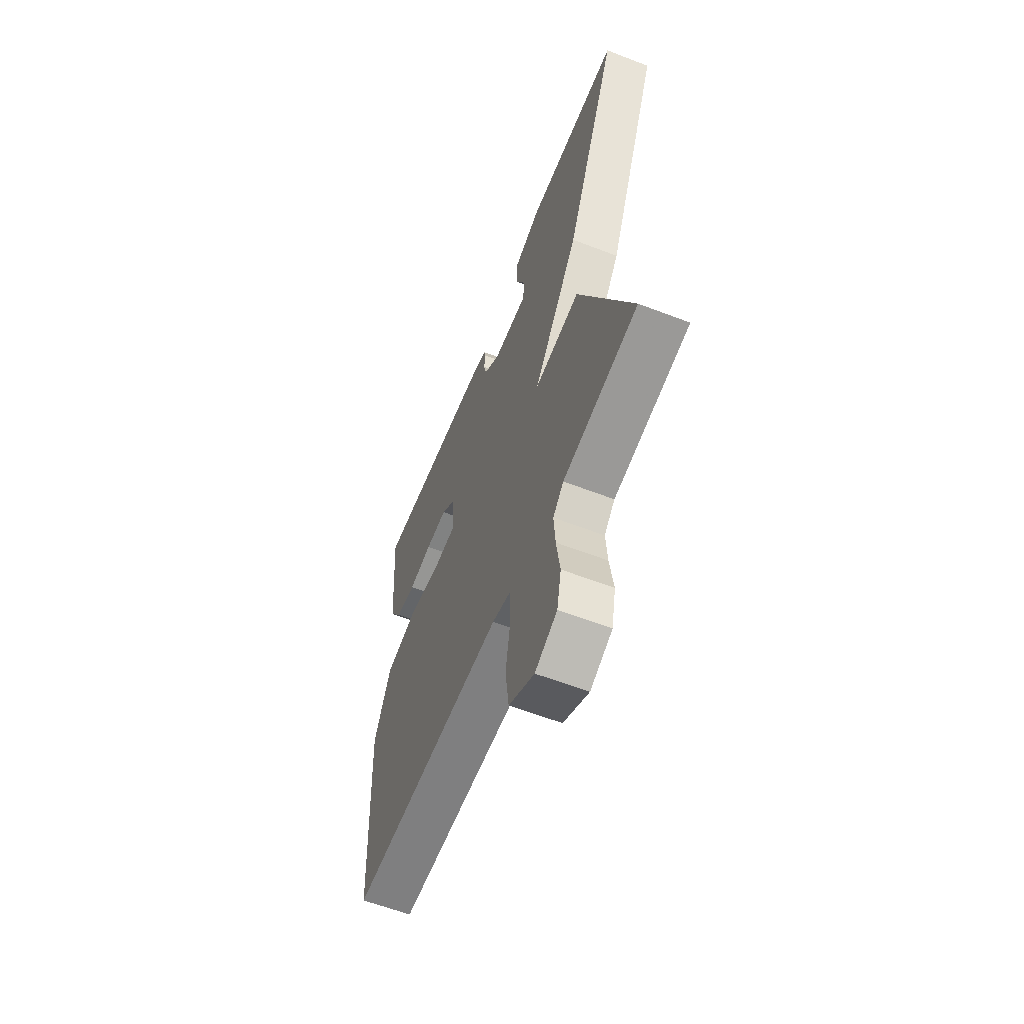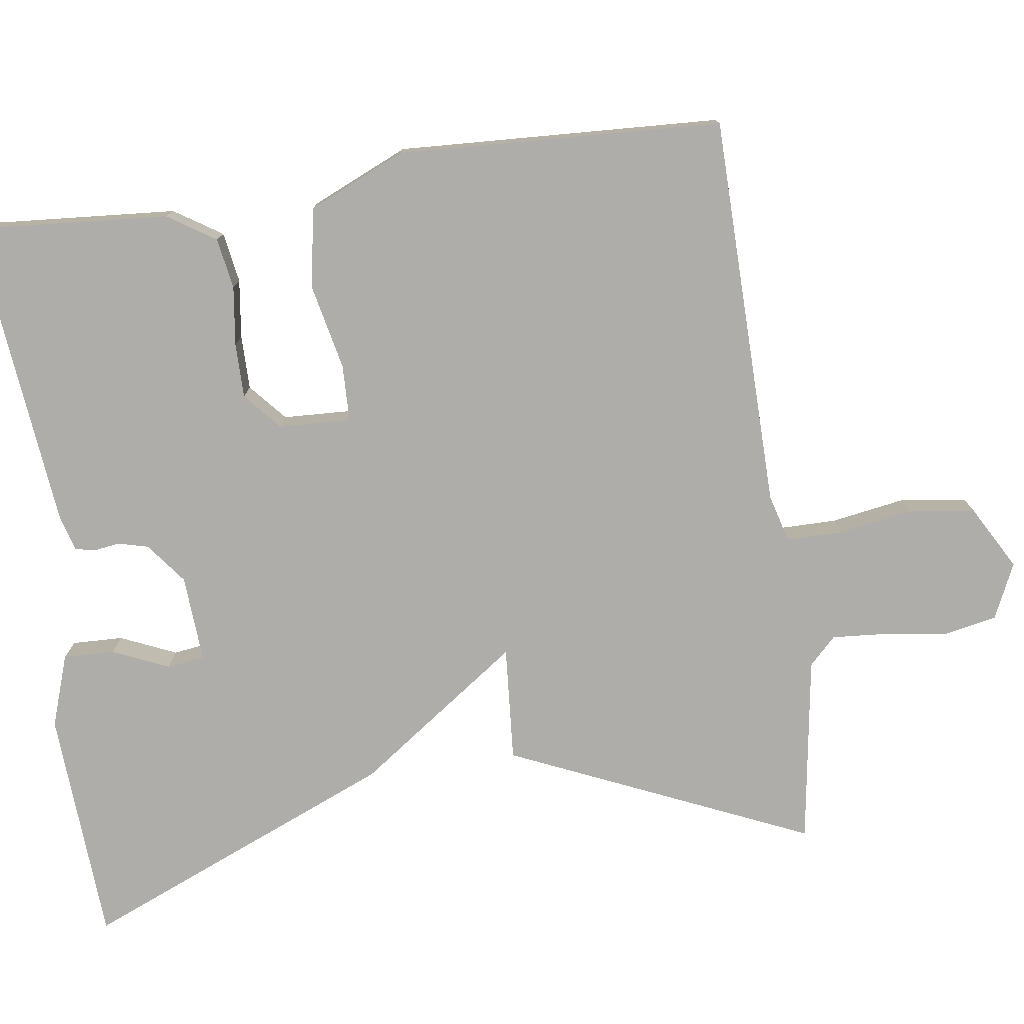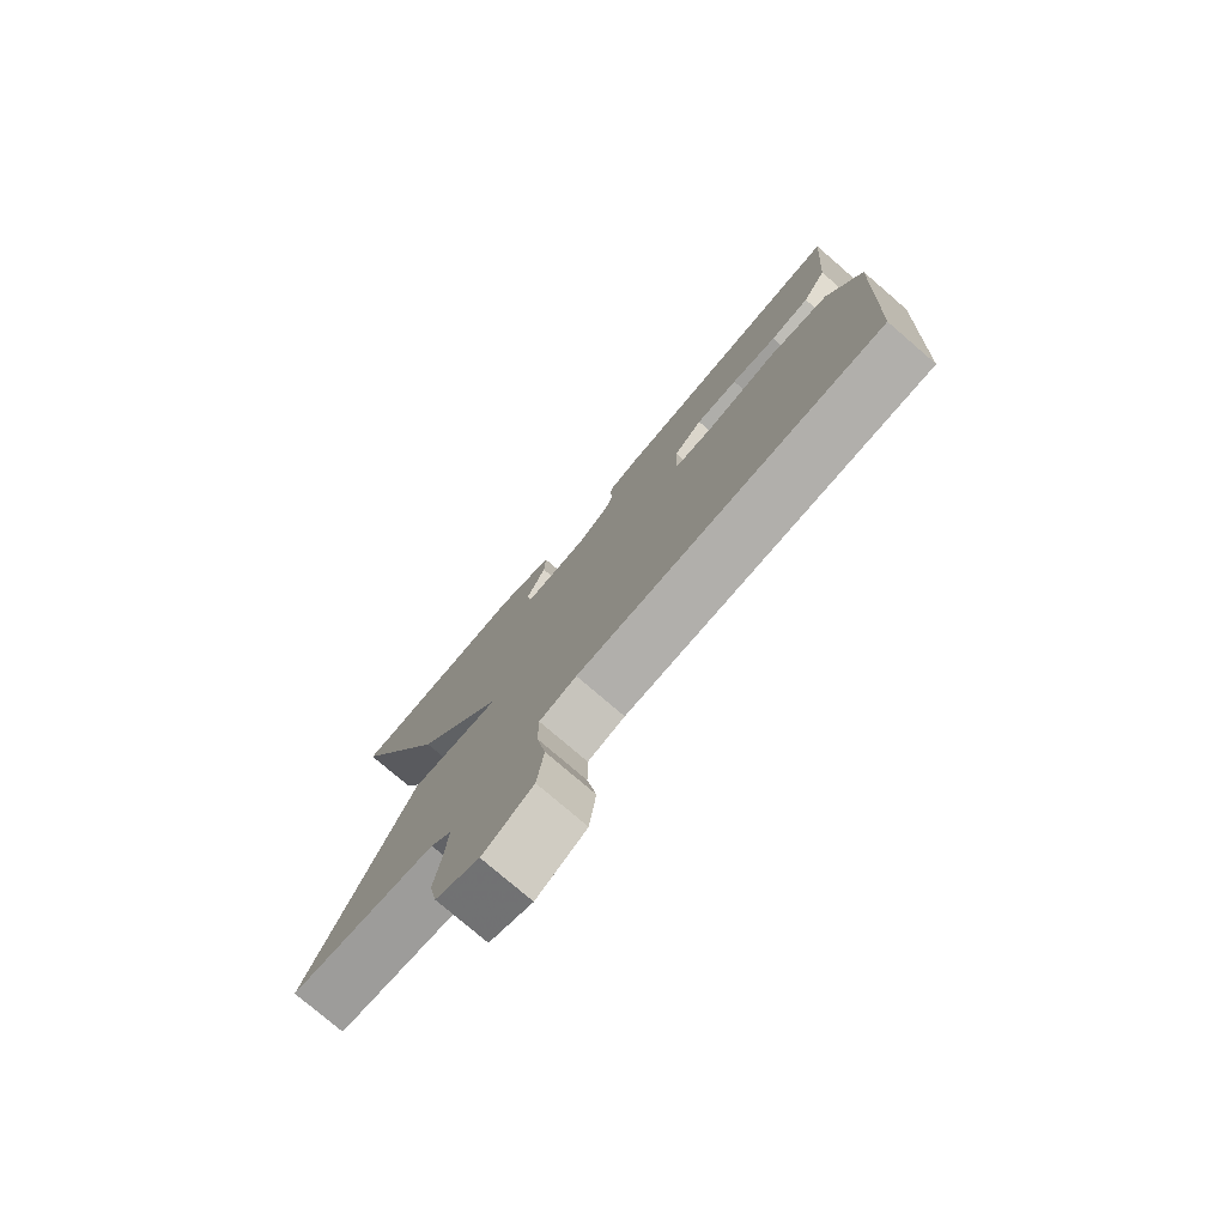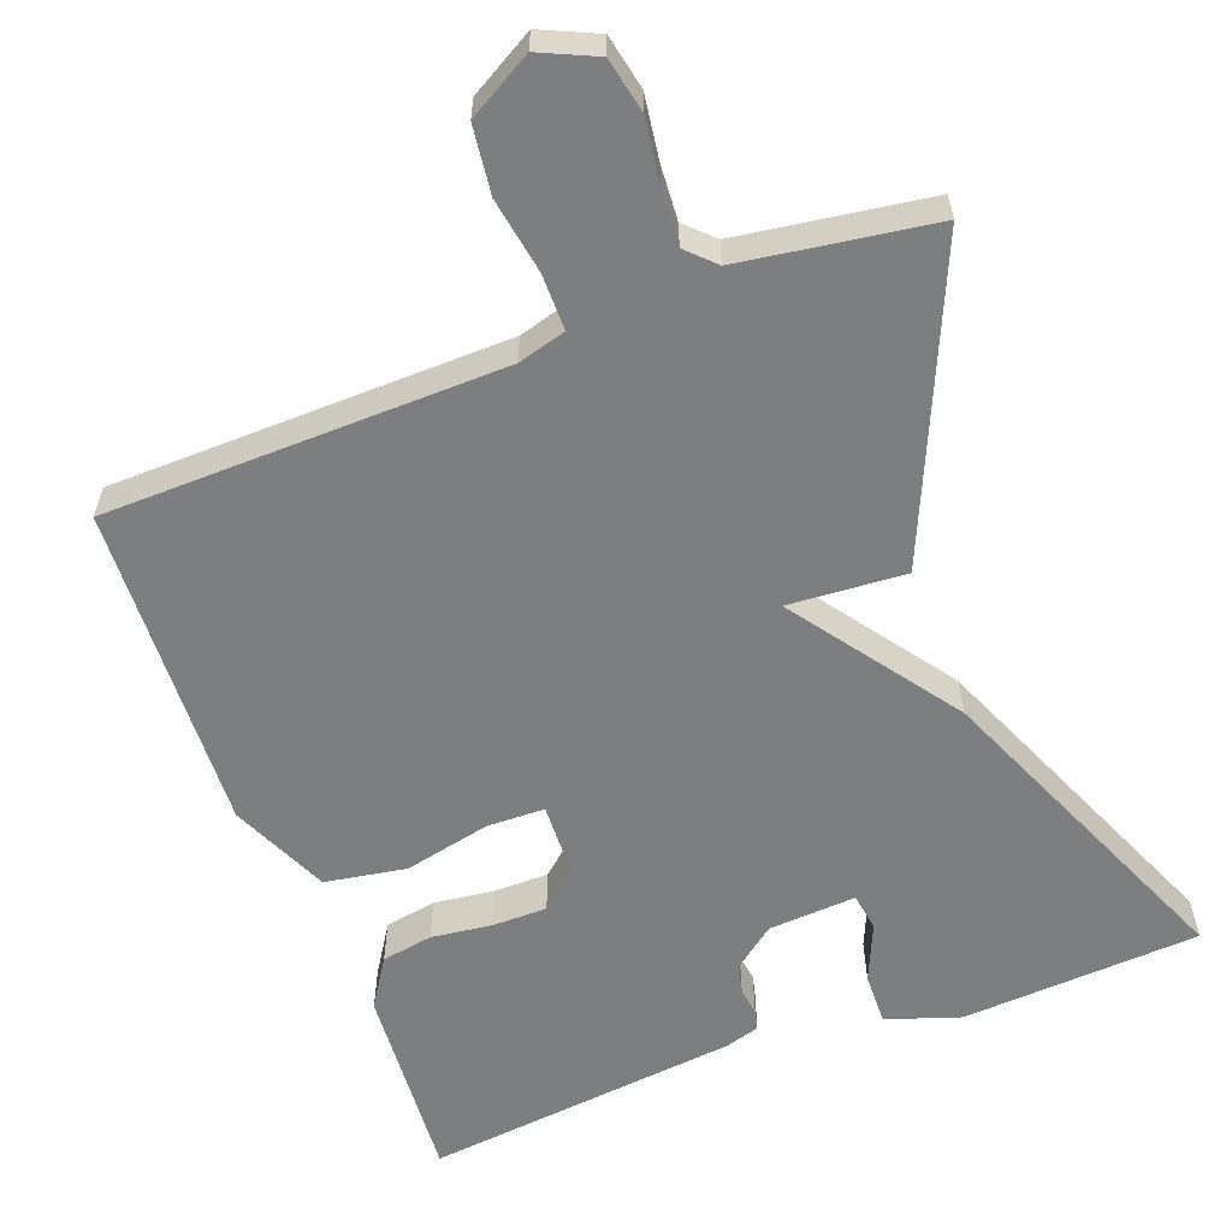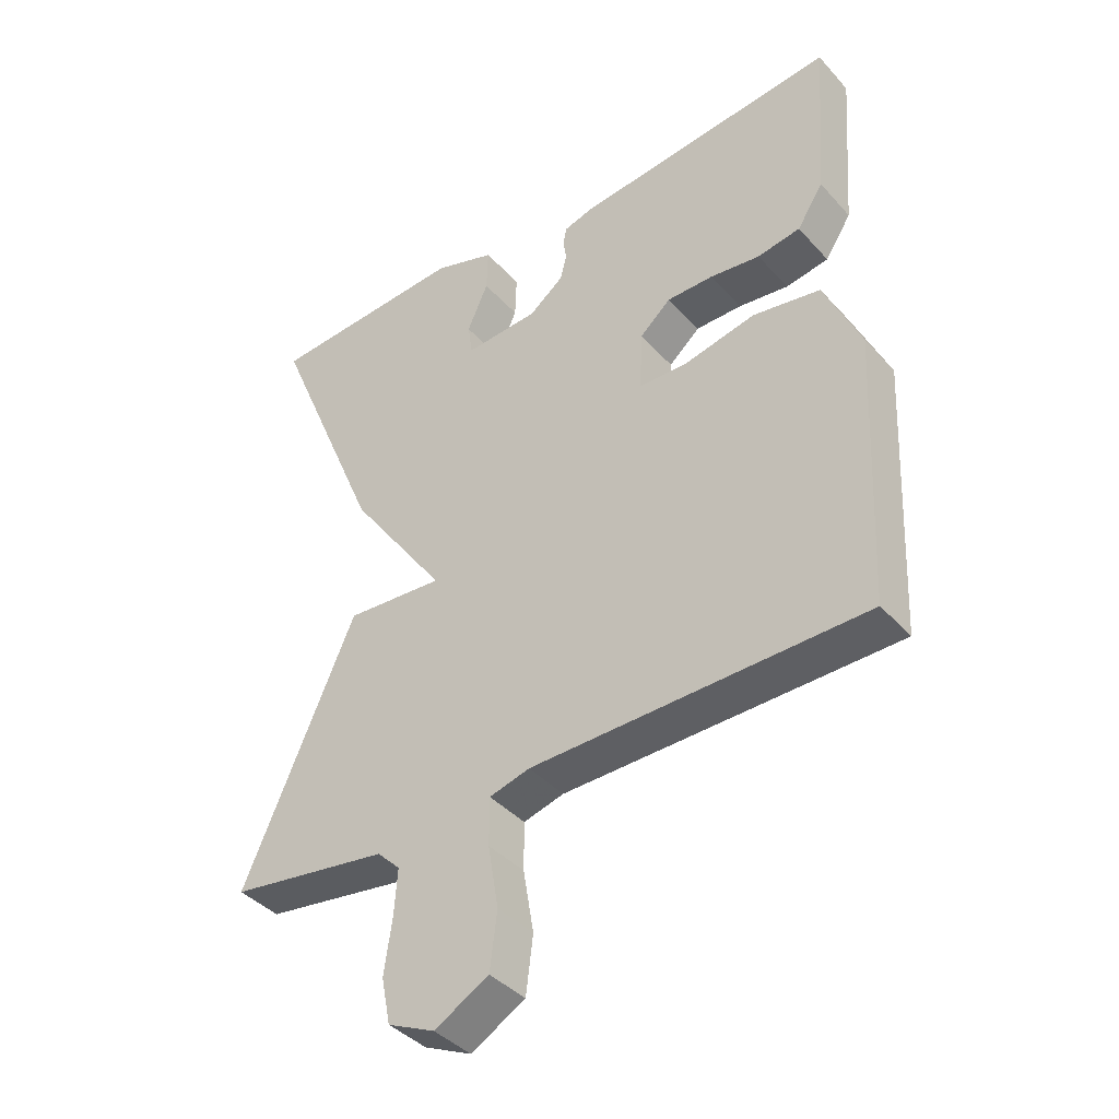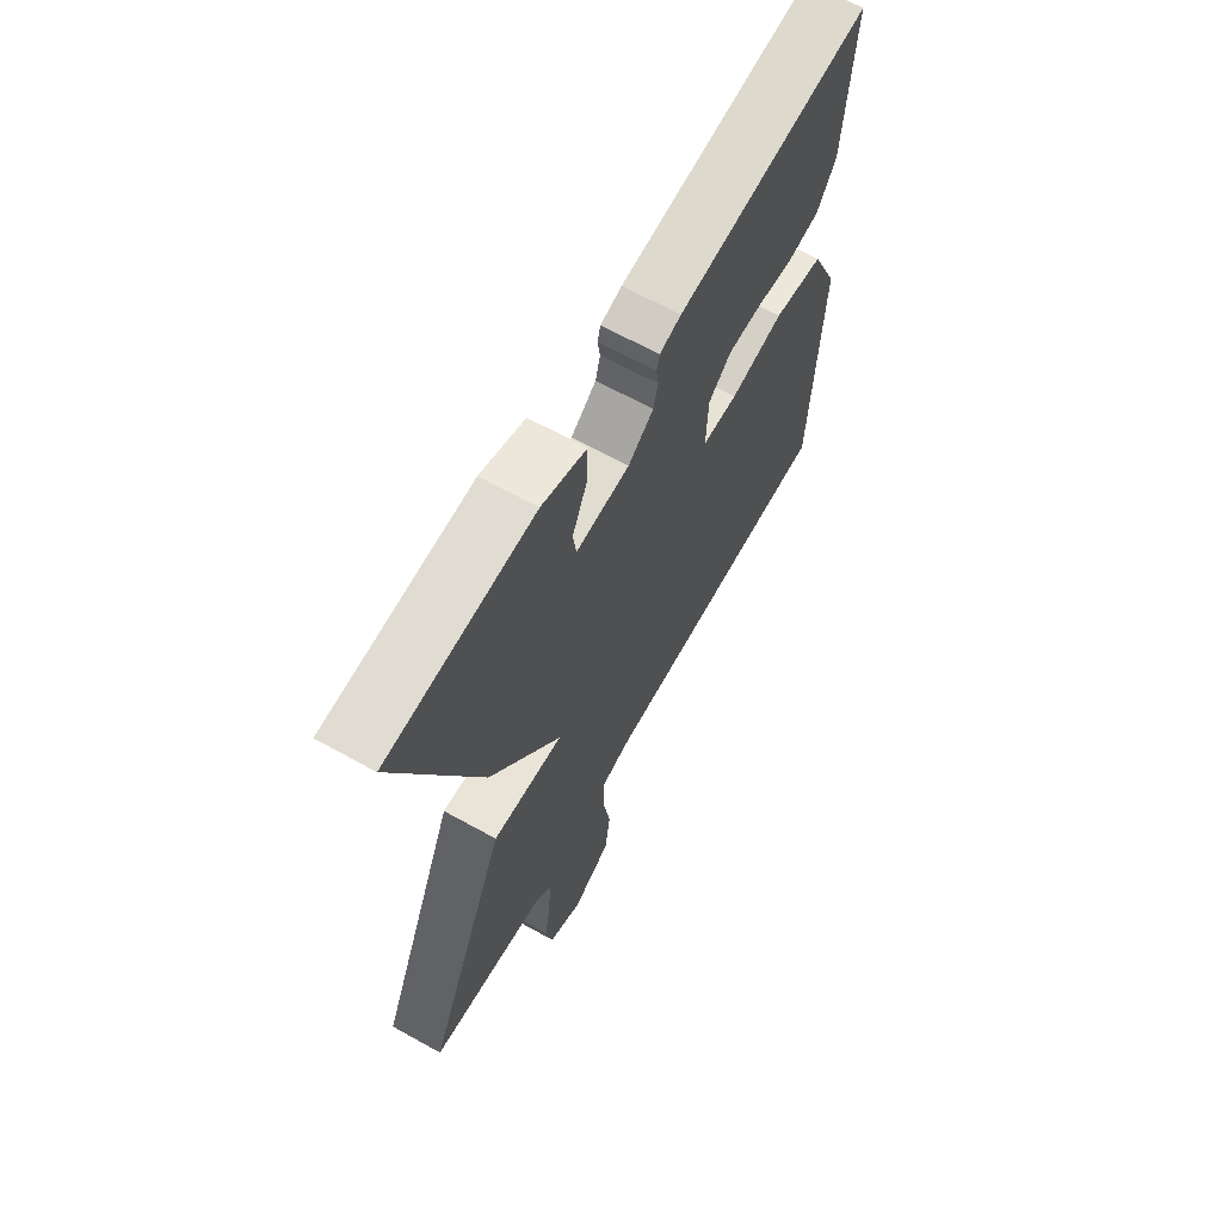
<metadata>
{"format":"obj","ext":"obj","renderer":"f3d","projection":"perspective","resolution":1024,"background":"white","views":[{"elev":-60.6,"azim":-111.5,"up":"+Z"},{"elev":-77.1,"azim":98.0,"up":"+Y"},{"elev":-77.6,"azim":49.3,"up":"+Z"},{"elev":-59.3,"azim":-159.2,"up":"+Y"},{"elev":-40.2,"azim":37.4,"up":"+Z"},{"elev":65.6,"azim":-60.8,"up":"+Z"}]}
</metadata>
<code>
v 0.5 0.07 -0.5
v -0.011 0.07 -0.508
v -0.073 0.07 -0.525
v -0.073 0.07 -0.598
v -0.057 0.07 -0.694
v -0.068 0.07 -0.781
v -0.151 0.07 -0.828
v -0.223 0.07 -0.795
v -0.237 0.07 -0.725
v -0.225 0.07 -0.642
v -0.22 0.07 -0.572
v -0.255 0.07 -0.537
v -0.5 0.07 -0.5
v -0.328 0.07 -0.109
v -0.178 0.07 -0.12
v -0.328 0.07 0.091
v -0.5 0.07 0.5
v -0.194 0.07 0.518
v -0.1 0.07 0.486
v -0.102 0.07 0.419
v -0.134 0.07 0.346
v -0.127 0.07 0.297
v -0.014 0.07 0.304
v 0.039 0.07 0.345
v 0.049 0.07 0.384
v 0.044 0.07 0.419
v 0.05 0.07 0.444
v 0.095 0.07 0.457
v 0.5 0.07 0.5
v 0.481 0.07 0.243
v 0.441 0.07 0.181
v 0.375 0.07 0.17
v 0.298 0.07 0.18
v 0.227 0.07 0.18
v 0.179 0.07 0.138
v 0.175 0.07 0.044
v 0.249 0.07 0.042
v 0.36 0.07 0.066
v 0.464 0.07 0.048
v 0.52 0.07 -0.078
v 0.5 0 -0.5
v -0.011 0 -0.508
v -0.073 0 -0.525
v -0.073 0 -0.598
v -0.057 0 -0.694
v -0.068 0 -0.781
v -0.151 0 -0.828
v -0.223 0 -0.795
v -0.237 0 -0.725
v -0.225 0 -0.642
v -0.22 0 -0.572
v -0.255 0 -0.537
v -0.5 0 -0.5
v -0.328 0 -0.109
v -0.178 0 -0.12
v -0.328 0 0.091
v -0.5 0 0.5
v -0.194 0 0.518
v -0.1 0 0.486
v -0.102 0 0.419
v -0.134 0 0.346
v -0.127 0 0.297
v -0.014 0 0.304
v 0.039 0 0.345
v 0.049 0 0.384
v 0.044 0 0.419
v 0.05 0 0.444
v 0.095 0 0.457
v 0.5 0 0.5
v 0.481 0 0.243
v 0.441 0 0.181
v 0.375 0 0.17
v 0.298 0 0.18
v 0.227 0 0.18
v 0.179 0 0.138
v 0.175 0 0.044
v 0.249 0 0.042
v 0.36 0 0.066
v 0.464 0 0.048
v 0.52 0 -0.078
f 40 1 2
f 39 40 2
f 38 39 2
f 37 38 2
f 36 37 2 3
f 35 36 3
f 31 32 33
f 30 31 33
f 29 30 33
f 28 29 33
f 27 28 33
f 26 27 33
f 25 26 33
f 24 25 33 34
f 23 24 34 35
f 19 20 21
f 18 19 21
f 17 18 21
f 16 17 21
f 15 16 21 22
f 12 13 14 15
f 11 12 15
f 23 35 3
f 22 23 3
f 15 22 3
f 11 15 3
f 10 11 3
f 8 9 10
f 7 8 10
f 6 7 10
f 5 6 10
f 4 5 10
f 3 4 10
f 42 41 80
f 42 80 79
f 42 79 78
f 42 78 77
f 43 42 77 76
f 43 76 75
f 73 72 71
f 73 71 70
f 73 70 69
f 73 69 68
f 73 68 67
f 73 67 66
f 73 66 65
f 74 73 65 64
f 75 74 64 63
f 61 60 59
f 61 59 58
f 61 58 57
f 61 57 56
f 62 61 56 55
f 55 54 53 52
f 55 52 51
f 43 75 63
f 43 63 62
f 43 62 55
f 43 55 51
f 43 51 50
f 50 49 48
f 50 48 47
f 50 47 46
f 50 46 45
f 50 45 44
f 50 44 43
f 1 41 42 2
f 2 42 43 3
f 3 43 44 4
f 4 44 45 5
f 5 45 46 6
f 6 46 47 7
f 7 47 48 8
f 8 48 49 9
f 9 49 50 10
f 10 50 51 11
f 11 51 52 12
f 12 52 53 13
f 13 53 54 14
f 14 54 55 15
f 15 55 56 16
f 16 56 57 17
f 17 57 58 18
f 18 58 59 19
f 19 59 60 20
f 20 60 61 21
f 21 61 62 22
f 22 62 63 23
f 23 63 64 24
f 24 64 65 25
f 25 65 66 26
f 26 66 67 27
f 27 67 68 28
f 28 68 69 29
f 29 69 70 30
f 30 70 71 31
f 31 71 72 32
f 32 72 73 33
f 33 73 74 34
f 34 74 75 35
f 35 75 76 36
f 36 76 77 37
f 37 77 78 38
f 38 78 79 39
f 39 79 80 40
f 40 80 41 1

</code>
